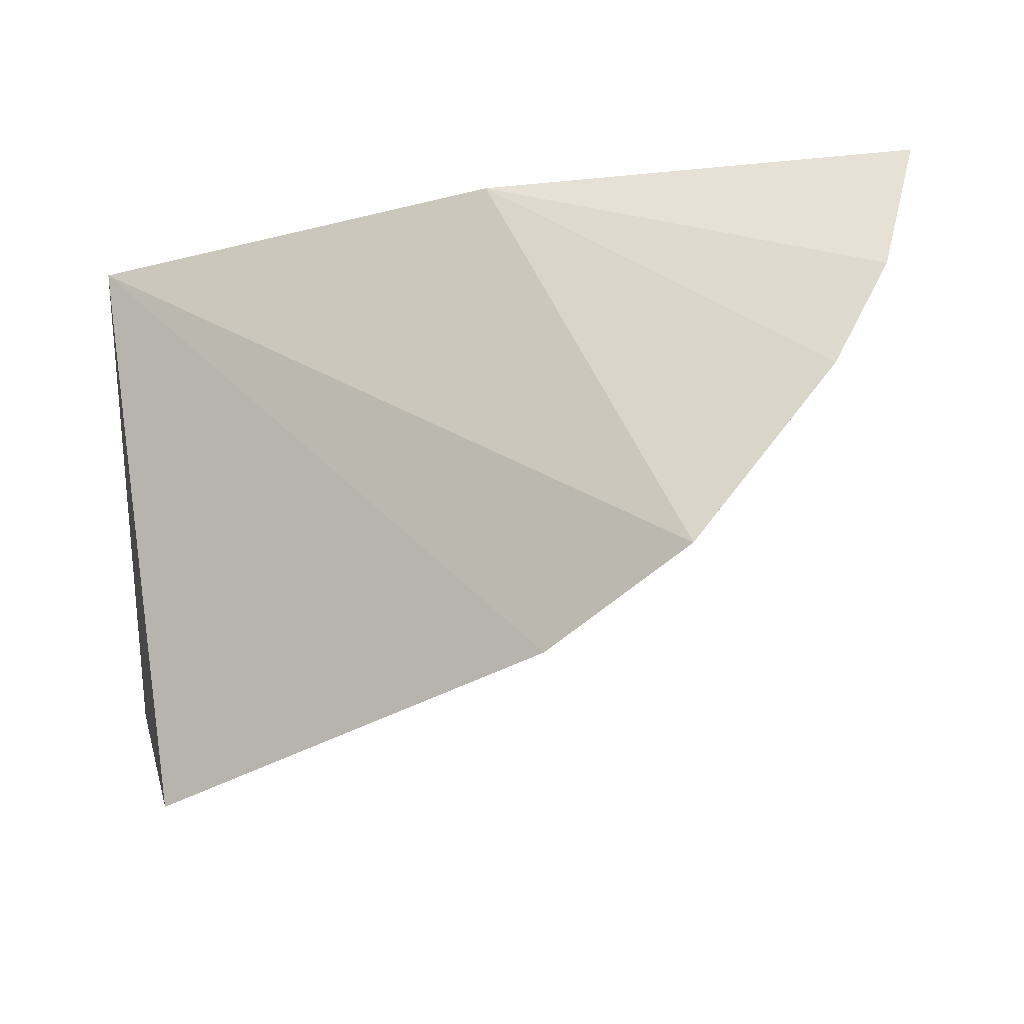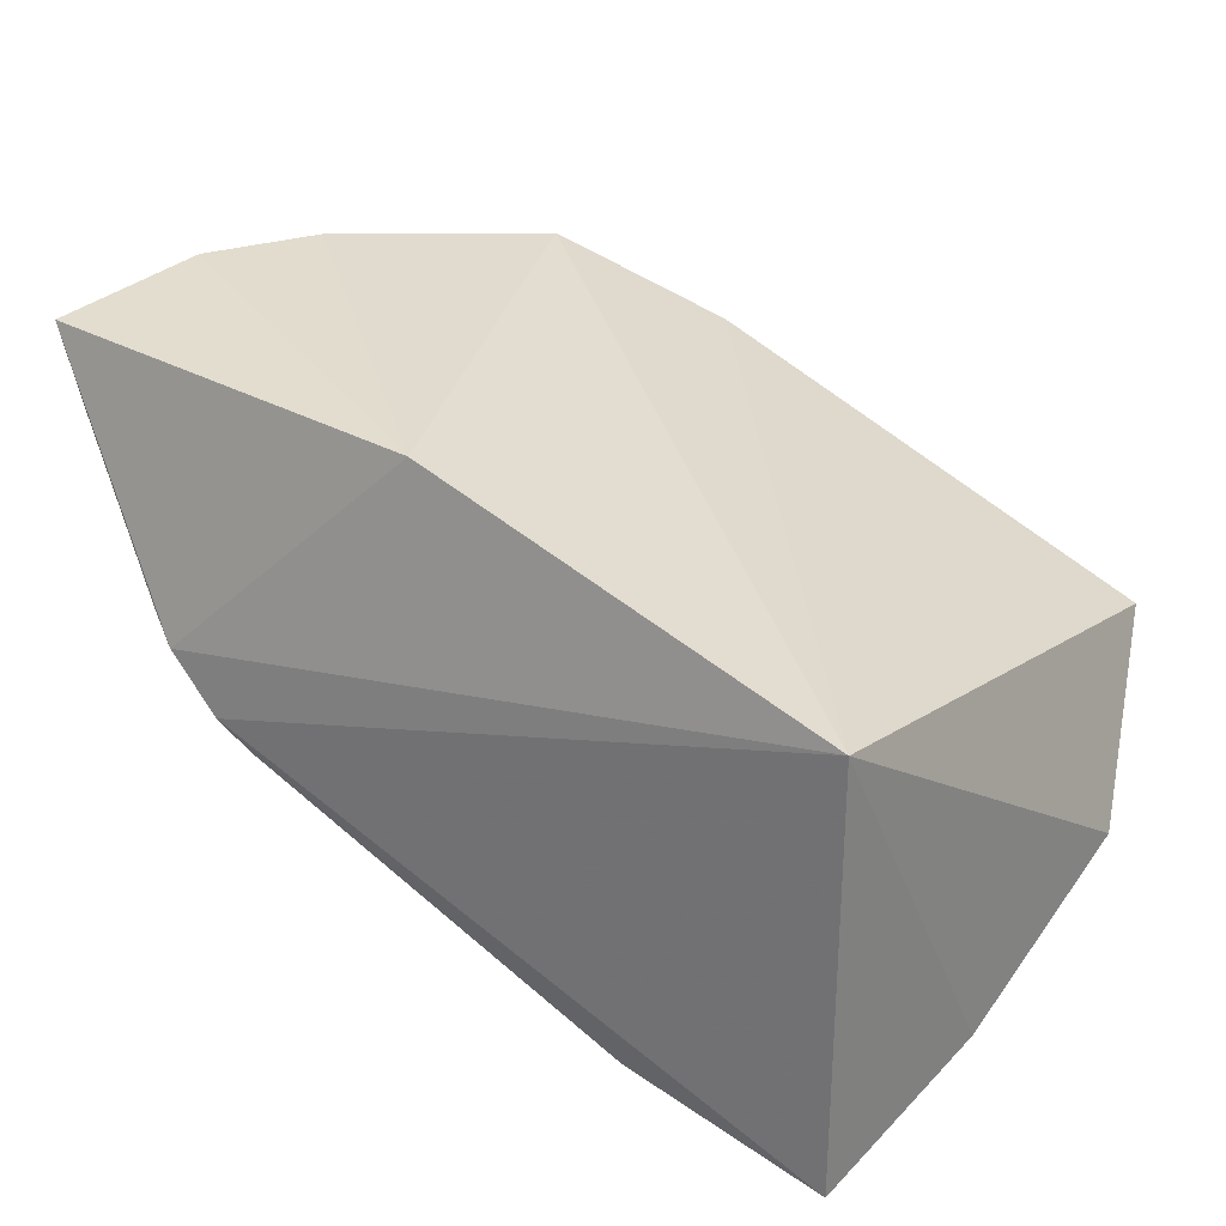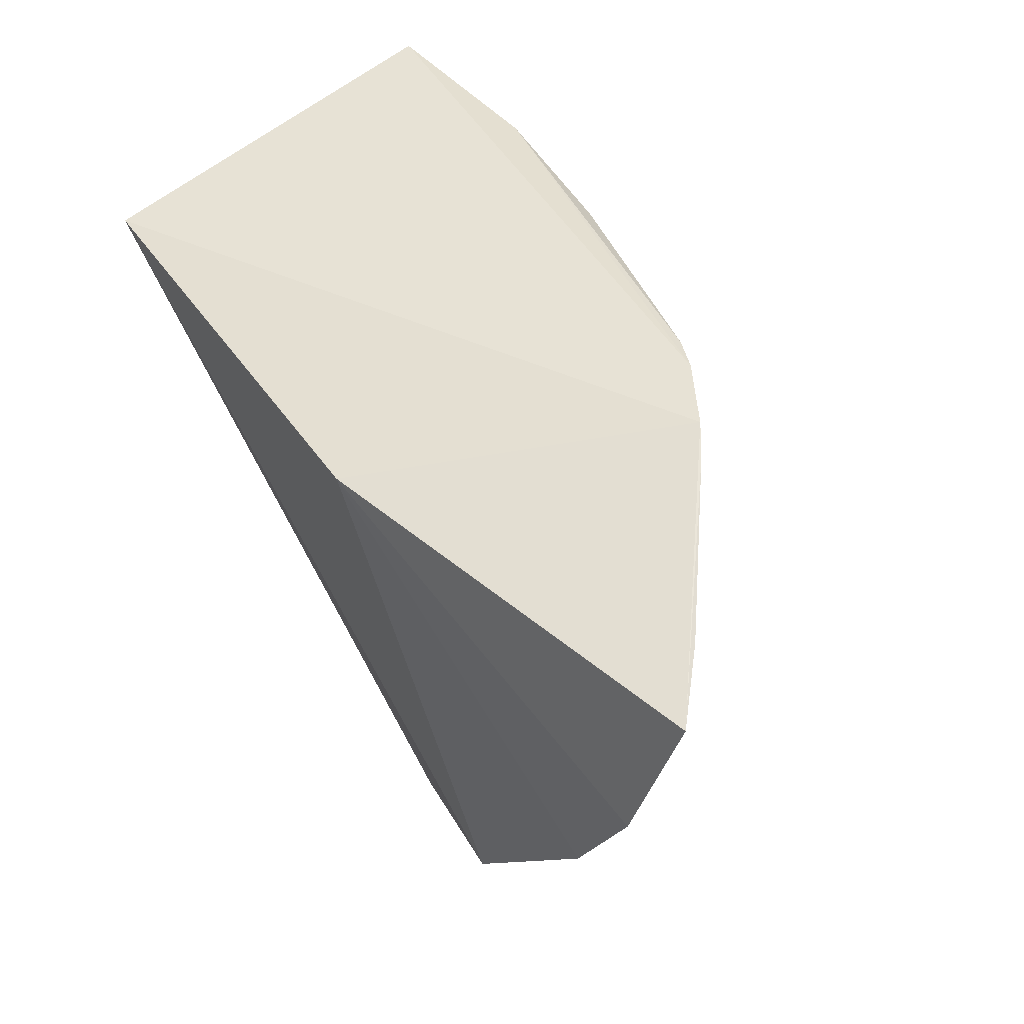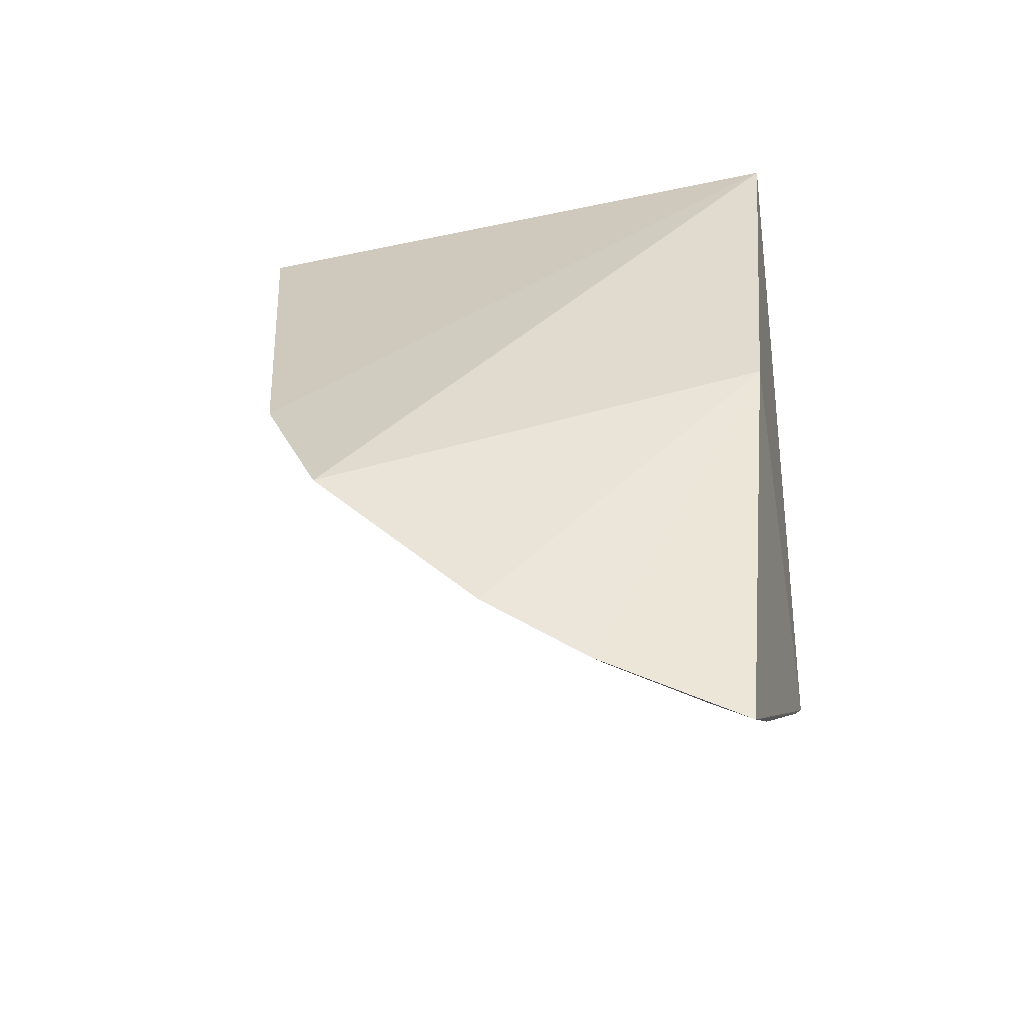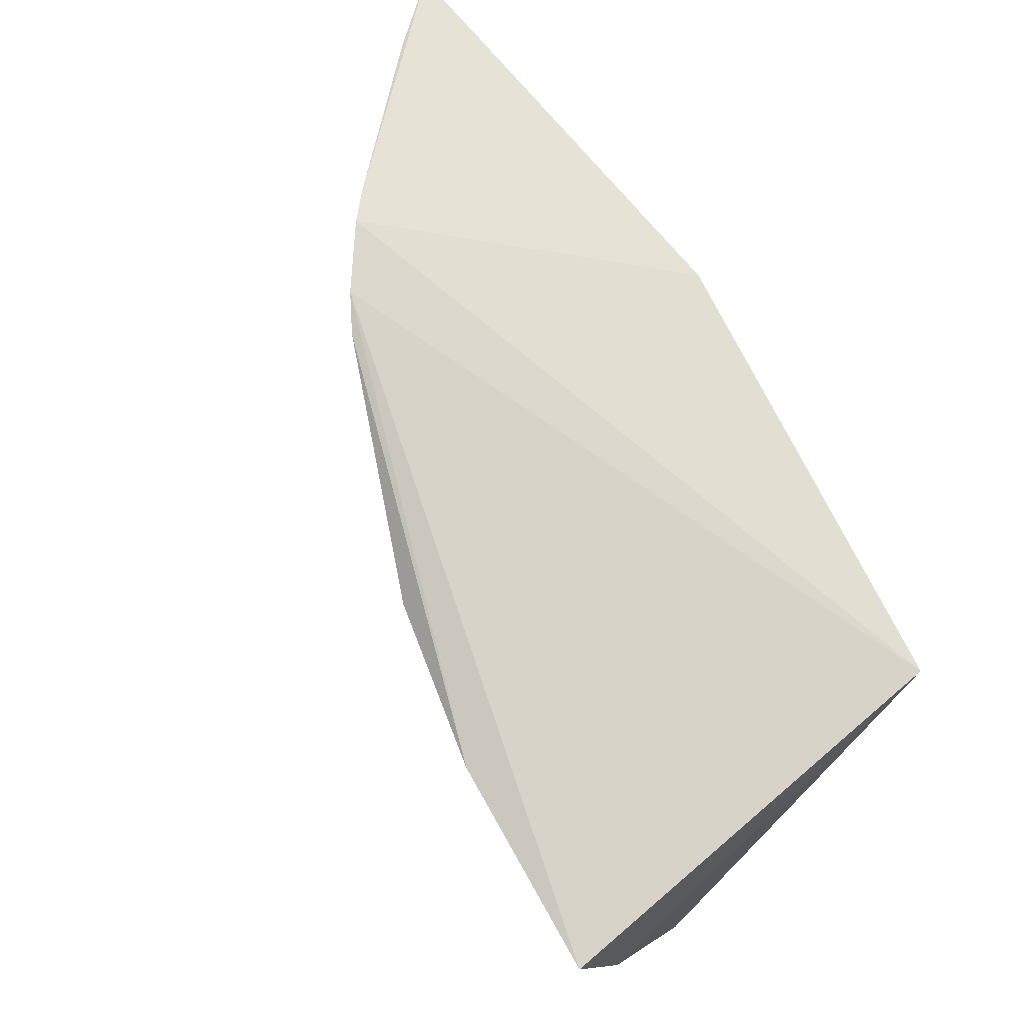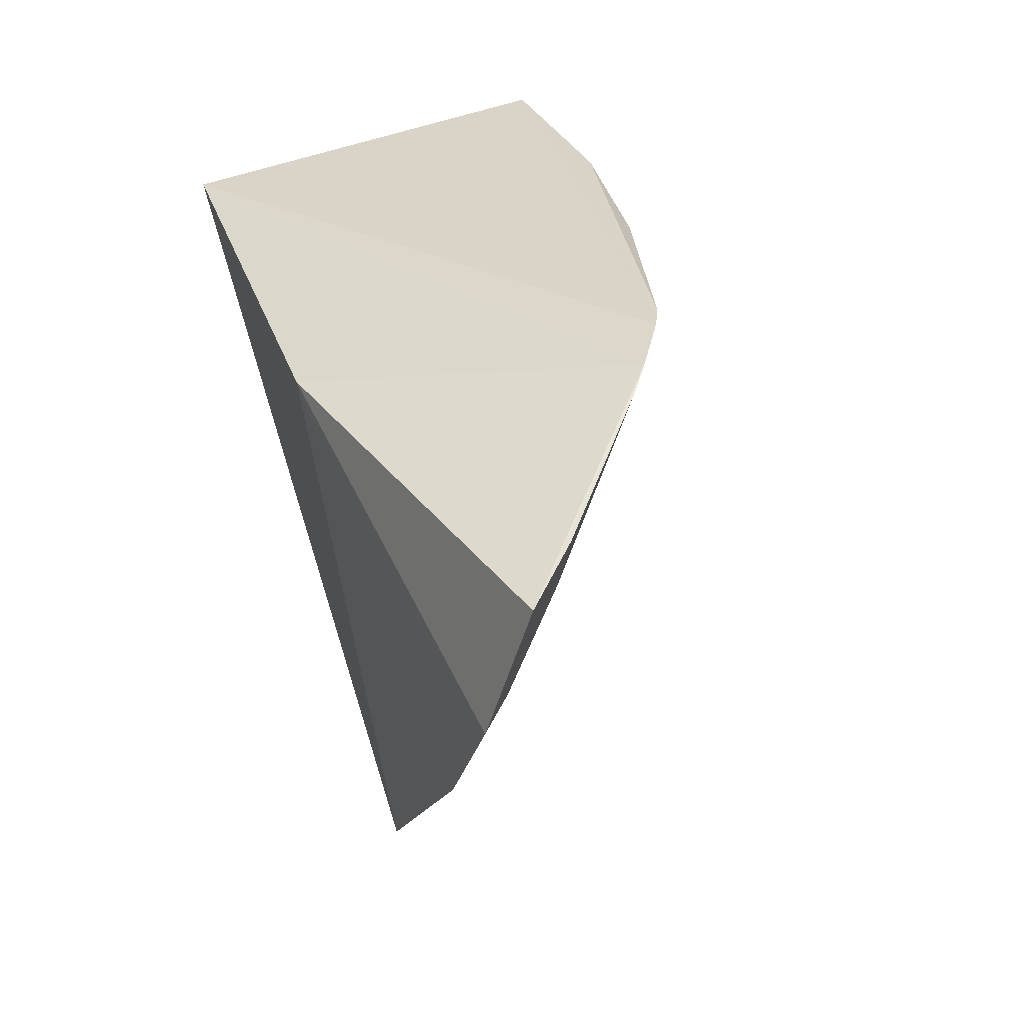
<metadata>
{"format":"obj","ext":"obj","renderer":"f3d","projection":"perspective","resolution":1024,"background":"white","views":[{"elev":-25.2,"azim":8.3,"up":"+Y"},{"elev":29.5,"azim":-140.8,"up":"+Z"},{"elev":47.1,"azim":43.1,"up":"+Y"},{"elev":49.0,"azim":95.1,"up":"+Z"},{"elev":72.8,"azim":-130.3,"up":"+Y"},{"elev":34.6,"azim":57.9,"up":"+Y"}]}
</metadata>
<code>
v 0.2878 -0.2807 -0.3017
v 0.3935 -0.1434 -0.2851
v 0.274 -0.1439 -0.2863
v 0.1527 -0.1439 -0.3166
v 0.1524 -0.1434 -0.4347
v 0.3406 -0.1259 -0.3524
v 0.3294 -0.2606 -0.2816
v 0.1701 -0.301 -0.3554
v 0.3255 -0.1257 -0.3667
v 0.384 -0.1839 -0.2777
v 0.1492 -0.2578 -0.3945
v 0.3052 -0.2088 -0.3452
v 0.3687 -0.2131 -0.2773
v 0.3773 -0.1536 -0.3023
v 0.1494 -0.1988 -0.4212
v 0.319 -0.2515 -0.3009
v 0.2625 -0.2526 -0.3465
v 0.331 -0.1327 -0.3594
v 0.38 -0.1392 -0.3044
v 0.3625 -0.2096 -0.2876
v 0.2532 -0.1403 -0.4087
v 0.2337 -0.2379 -0.374
v 0.3054 -0.1519 -0.3737
v 0.3475 -0.1281 -0.3448
v 0.3777 -0.1807 -0.288
v 0.2086 -0.1546 -0.4206
v 0.2093 -0.1406 -0.4239
v 0.1766 -0.253 -0.3891
v 0.2769 -0.195 -0.3738
v 0.3074 -0.1387 -0.3771
v 0.2204 -0.1955 -0.4025
v 0.3165 -0.1277 -0.3736
v 0.1771 -0.2251 -0.4042
v 0.2634 -0.181 -0.3886
v 0.2347 -0.1813 -0.4025
v 0.1638 -0.1981 -0.4185
v 0.2198 -0.2243 -0.3888
v 0.2507 -0.1532 -0.4058
f 6 3 2
f 6 4 3
f 7 3 4
f 7 4 1
f 8 1 4
f 9 5 4
f 9 4 6
f 10 2 3
f 11 8 4
f 13 10 3
f 13 3 7
f 14 2 10
f 15 11 4
f 15 4 5
f 16 7 1
f 17 1 8
f 17 16 1
f 17 12 16
f 18 9 6
f 19 2 14
f 20 16 12
f 20 13 7
f 20 7 16
f 20 10 13
f 22 17 8
f 23 18 12
f 24 18 6
f 24 14 18
f 24 19 14
f 24 6 2
f 24 2 19
f 25 18 14
f 25 14 10
f 25 10 20
f 25 20 12
f 25 12 18
f 26 15 5
f 27 5 9
f 27 26 5
f 27 21 26
f 28 22 8
f 28 8 11
f 29 12 17
f 29 17 22
f 29 23 12
f 30 9 18
f 30 18 23
f 32 27 9
f 32 21 27
f 32 30 21
f 32 9 30
f 33 28 11
f 33 11 15
f 34 23 29
f 34 30 23
f 35 31 26
f 36 33 15
f 36 15 26
f 36 26 31
f 36 31 33
f 37 33 31
f 37 22 28
f 37 28 33
f 37 35 34
f 37 31 35
f 37 34 29
f 37 29 22
f 38 35 26
f 38 26 21
f 38 34 35
f 38 21 30
f 38 30 34

</code>
